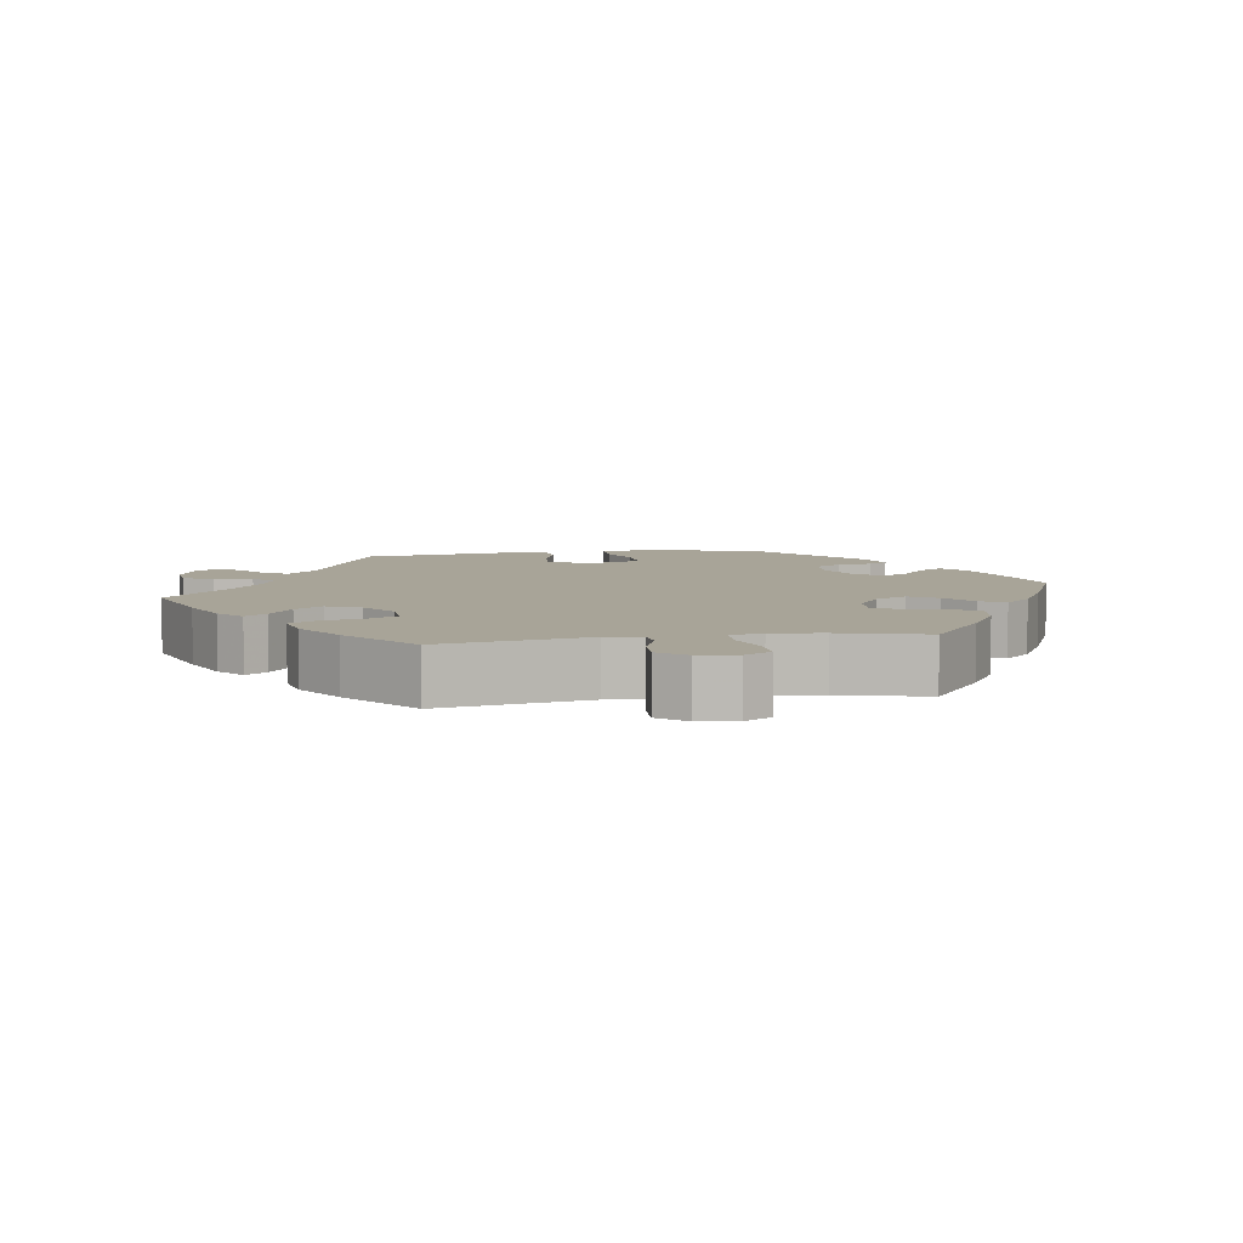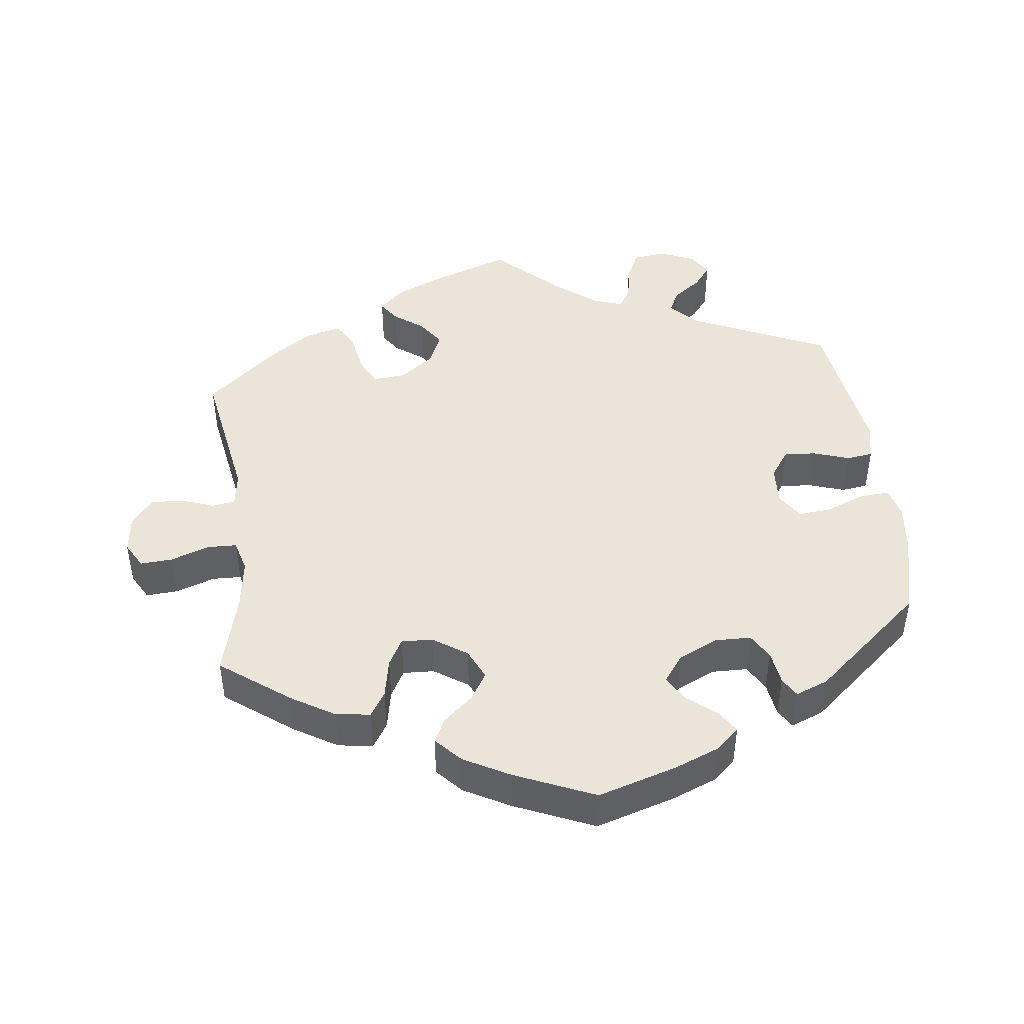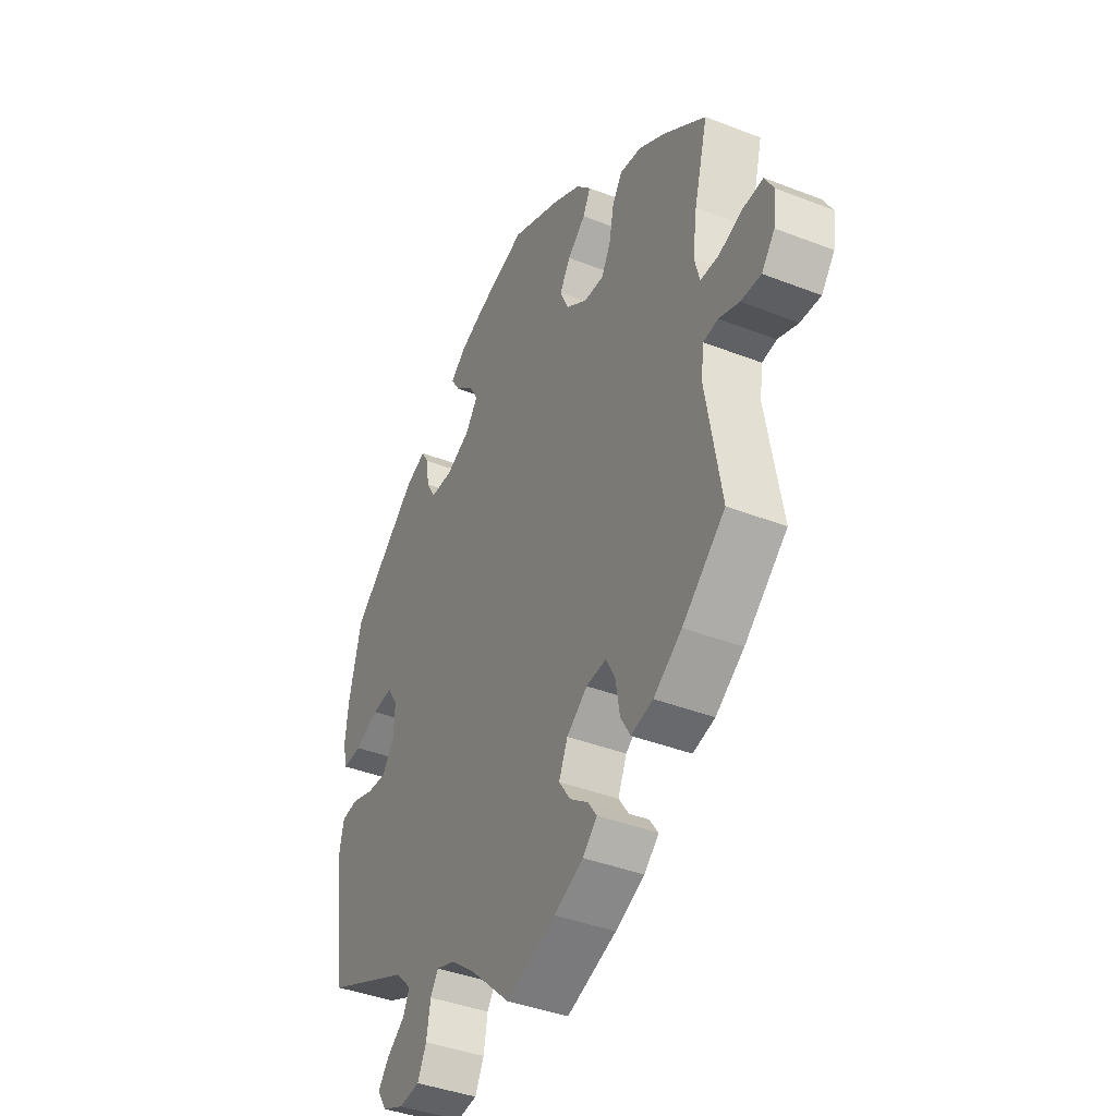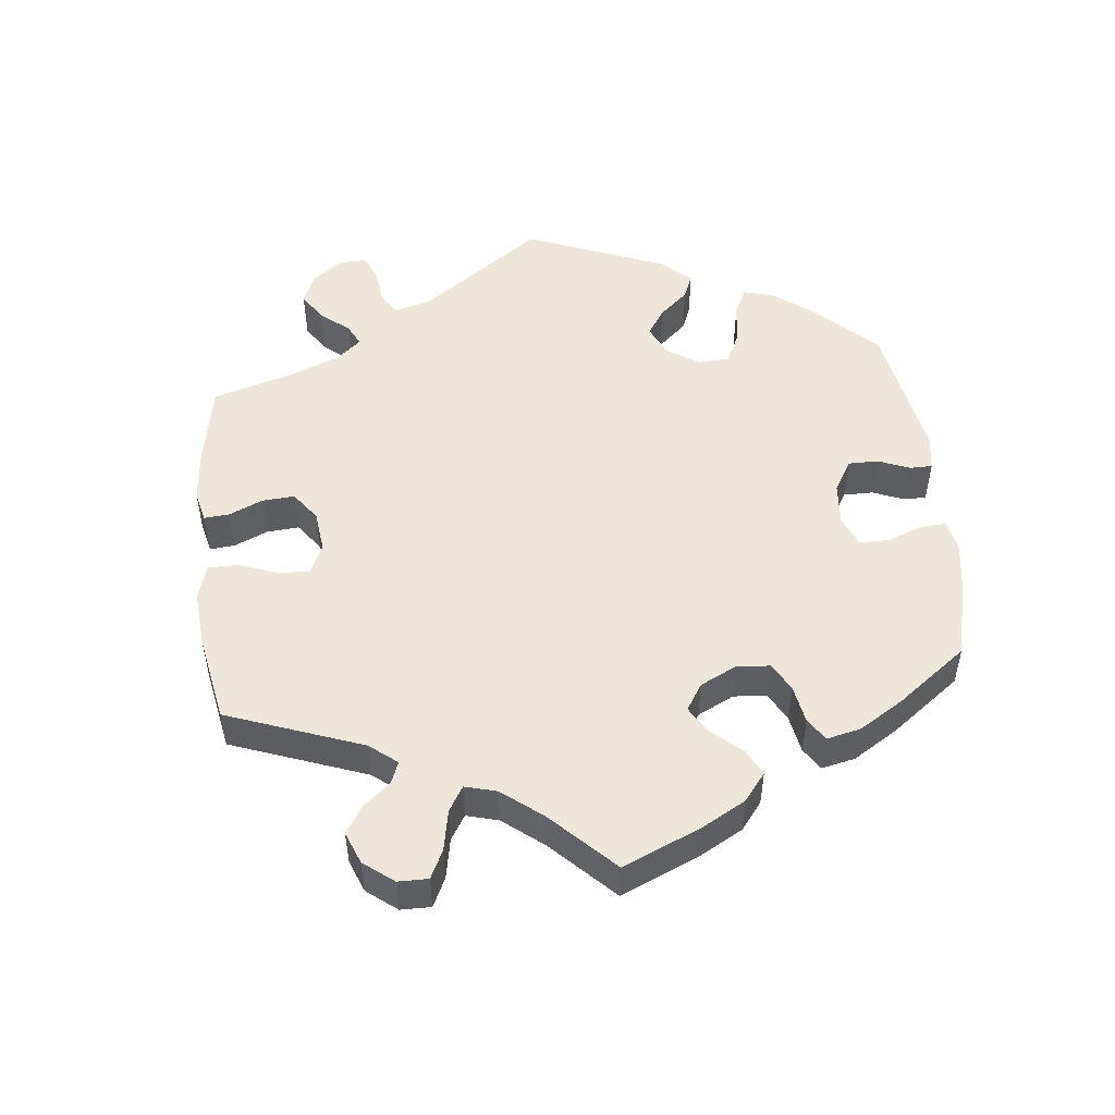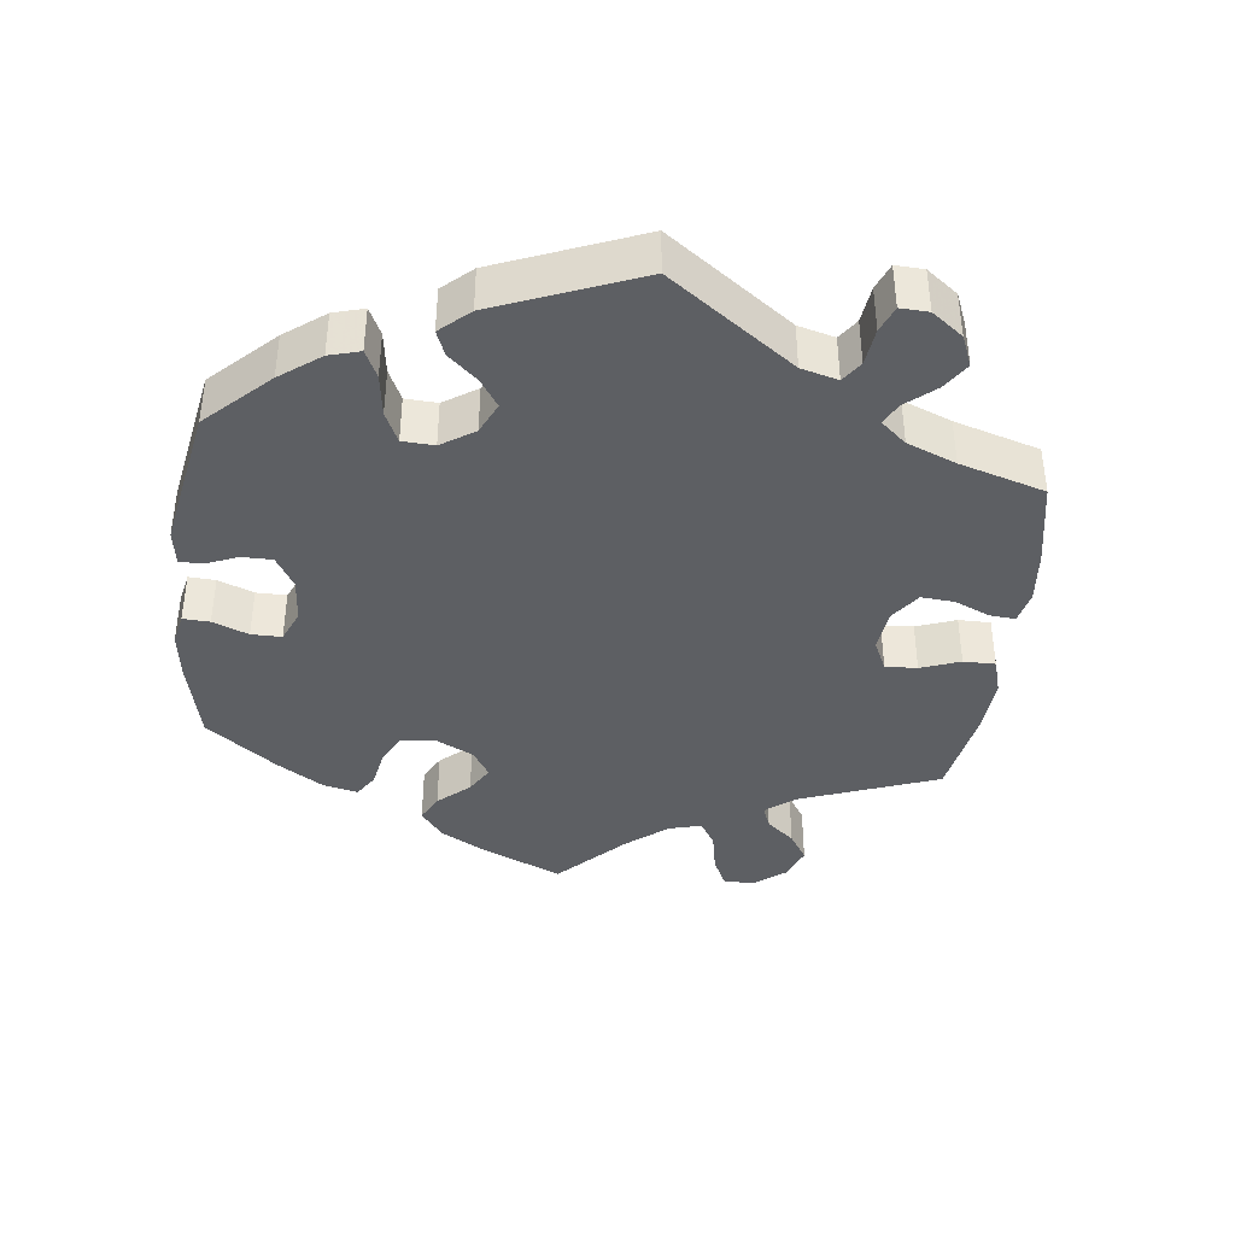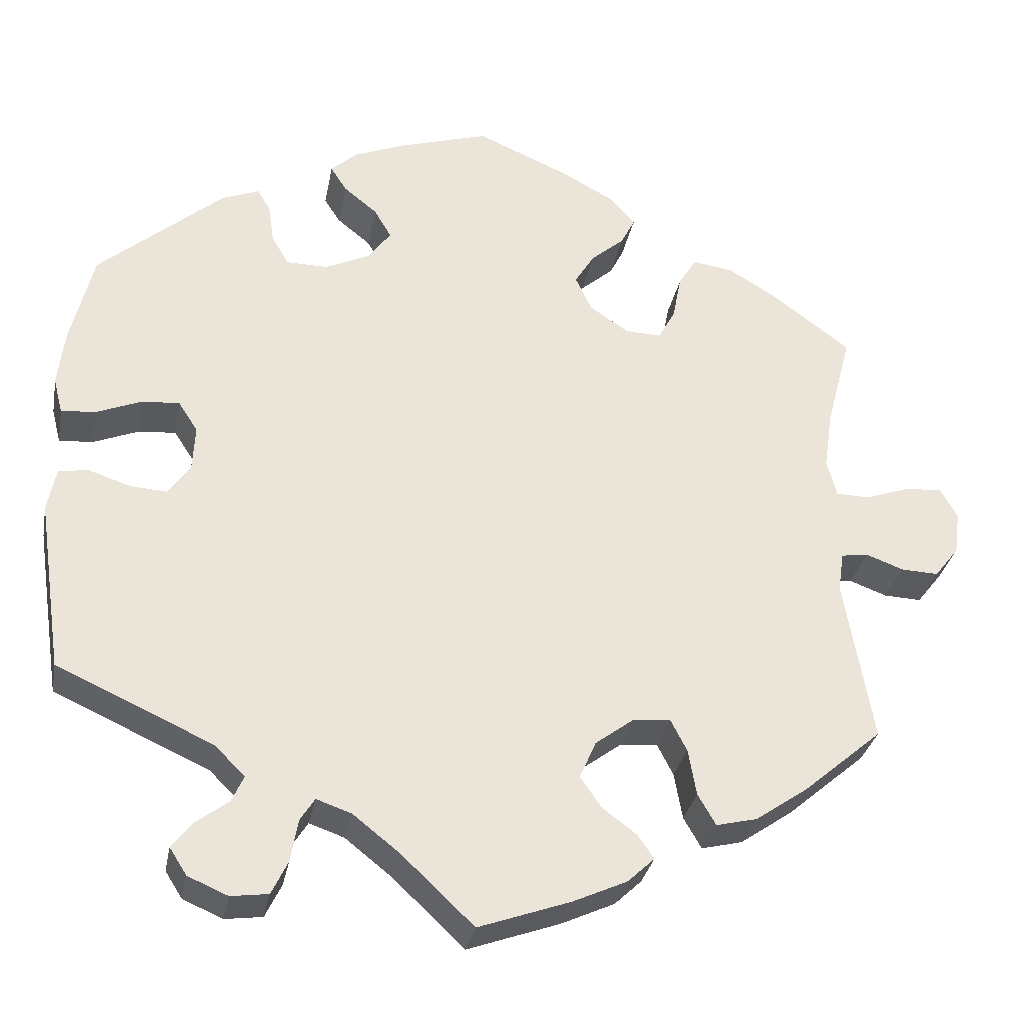
<metadata>
{"format":"obj","ext":"obj","renderer":"f3d","projection":"perspective","resolution":1024,"background":"white","views":[{"elev":7.0,"azim":-98.8,"up":"+Y"},{"elev":45.4,"azim":-6.9,"up":"+Y"},{"elev":-40.1,"azim":-115.7,"up":"+Z"},{"elev":51.1,"azim":-66.1,"up":"+Y"},{"elev":-40.2,"azim":113.3,"up":"+Y"},{"elev":-31.0,"azim":169.4,"up":"+Z"}]}
</metadata>
<code>
v 0.111 0.07 0.544
v 0.173 0.07 0.519
v 0.205 0.07 0.49
v 0.185 0.07 0.459
v 0.144 0.07 0.426
v 0.123 0.07 0.39
v 0.151 0.07 0.352
v 0.206 0.07 0.326
v 0.257 0.07 0.327
v 0.278 0.07 0.363
v 0.285 0.07 0.411
v 0.301 0.07 0.438
v 0.347 0.07 0.42
v 0.501 0.07 0.289
v 0.529 0.07 0.174
v 0.537 0.07 0.105
v 0.526 0.07 0.062
v 0.484 0.07 0.065
v 0.429 0.07 0.087
v 0.382 0.07 0.091
v 0.358 0.07 0.054
v 0.361 0.07 -0.001
v 0.388 0.07 -0.04
v 0.433 0.07 -0.037
v 0.484 0.07 -0.02
v 0.521 0.07 -0.025
v 0.532 0.07 -0.078
v 0.501 0.07 -0.289
v 0.309 0.07 -0.376
v 0.272 0.07 -0.413
v 0.287 0.07 -0.445
v 0.328 0.07 -0.476
v 0.352 0.07 -0.507
v 0.331 0.07 -0.54
v 0.282 0.07 -0.561
v 0.236 0.07 -0.555
v 0.216 0.07 -0.514
v 0.207 0.07 -0.462
v 0.189 0.07 -0.434
v 0.146 0.07 -0.449
v 0.089 0.07 -0.494
v 0 0.07 -0.578
v -0.113 0.07 -0.538
v -0.179 0.07 -0.508
v -0.212 0.07 -0.477
v -0.192 0.07 -0.448
v -0.15 0.07 -0.417
v -0.124 0.07 -0.379
v -0.144 0.07 -0.333
v -0.191 0.07 -0.298
v -0.237 0.07 -0.294
v -0.257 0.07 -0.333
v -0.267 0.07 -0.39
v -0.289 0.07 -0.428
v -0.339 0.07 -0.416
v -0.403 0.07 -0.372
v -0.5 0.07 -0.289
v -0.465 0.07 -0.088
v -0.472 0.07 -0.039
v -0.505 0.07 -0.034
v -0.551 0.07 -0.051
v -0.597 0.07 -0.053
v -0.627 0.07 -0.015
v -0.634 0.07 0.038
v -0.613 0.07 0.075
v -0.568 0.07 0.072
v -0.513 0.07 0.053
v -0.472 0.07 0.054
v -0.46 0.07 0.099
v -0.47 0.07 0.17
v -0.501 0.07 0.288
v -0.404 0.07 0.36
v -0.344 0.07 0.396
v -0.295 0.07 0.403
v -0.273 0.07 0.368
v -0.262 0.07 0.312
v -0.241 0.07 0.274
v -0.197 0.07 0.276
v -0.149 0.07 0.308
v -0.129 0.07 0.351
v -0.153 0.07 0.39
v -0.194 0.07 0.425
v -0.211 0.07 0.459
v -0.178 0.07 0.495
v -0.113 0.07 0.53
v -0.001 0.07 0.578
v 0.111 0 0.544
v 0.173 0 0.519
v 0.205 0 0.49
v 0.185 0 0.459
v 0.144 0 0.426
v 0.123 0 0.39
v 0.151 0 0.352
v 0.206 0 0.326
v 0.257 0 0.327
v 0.278 0 0.363
v 0.285 0 0.411
v 0.301 0 0.438
v 0.347 0 0.42
v 0.501 0 0.289
v 0.529 0 0.174
v 0.537 0 0.105
v 0.526 0 0.062
v 0.484 0 0.065
v 0.429 0 0.087
v 0.382 0 0.091
v 0.358 0 0.054
v 0.361 0 -0.001
v 0.388 0 -0.04
v 0.433 0 -0.037
v 0.484 0 -0.02
v 0.521 0 -0.025
v 0.532 0 -0.078
v 0.501 0 -0.289
v 0.309 0 -0.376
v 0.272 0 -0.413
v 0.287 0 -0.445
v 0.328 0 -0.476
v 0.352 0 -0.507
v 0.331 0 -0.54
v 0.282 0 -0.561
v 0.236 0 -0.555
v 0.216 0 -0.514
v 0.207 0 -0.462
v 0.189 0 -0.434
v 0.146 0 -0.449
v 0.089 0 -0.494
v 0 0 -0.578
v -0.113 0 -0.538
v -0.179 0 -0.508
v -0.212 0 -0.477
v -0.192 0 -0.448
v -0.15 0 -0.417
v -0.124 0 -0.379
v -0.144 0 -0.333
v -0.191 0 -0.298
v -0.237 0 -0.294
v -0.257 0 -0.333
v -0.267 0 -0.39
v -0.289 0 -0.428
v -0.339 0 -0.416
v -0.403 0 -0.372
v -0.5 0 -0.289
v -0.465 0 -0.088
v -0.472 0 -0.039
v -0.505 0 -0.034
v -0.551 0 -0.051
v -0.597 0 -0.053
v -0.627 0 -0.015
v -0.634 0 0.038
v -0.613 0 0.075
v -0.568 0 0.072
v -0.513 0 0.053
v -0.472 0 0.054
v -0.46 0 0.099
v -0.47 0 0.17
v -0.501 0 0.288
v -0.404 0 0.36
v -0.344 0 0.396
v -0.295 0 0.403
v -0.273 0 0.368
v -0.262 0 0.312
v -0.241 0 0.274
v -0.197 0 0.276
v -0.149 0 0.308
v -0.129 0 0.351
v -0.153 0 0.39
v -0.194 0 0.425
v -0.211 0 0.459
v -0.178 0 0.495
v -0.113 0 0.53
v -0.001 0 0.578
f 81 82 83 84
f 80 81 84 85
f 73 74 75 76
f 73 76 77
f 70 71 72 73
f 69 70 73 77
f 68 69 77 78
f 64 65 66 67
f 64 67 68
f 63 64 68
f 60 61 62 63
f 59 60 63 68
f 58 59 68 78
f 52 53 54 55
f 51 52 55 56
f 44 45 46 47
f 44 47 48
f 41 42 43 44
f 40 41 44 48
f 39 40 48 49
f 35 36 37 38
f 35 38 39
f 34 35 39
f 31 32 33 34
f 30 31 34 39
f 29 30 39 49
f 24 25 26 27
f 23 24 27 28
f 22 23 28 29
f 16 17 18 19
f 16 19 20
f 15 16 20
f 14 15 20
f 13 14 20 21
f 10 11 12 13
f 9 10 13 21
f 2 3 4 5
f 2 5 6
f 1 2 6
f 80 85 86 1
f 57 58 78 79
f 51 56 57 79
f 50 51 79 80
f 8 9 21 22
f 7 8 22 29
f 6 7 29 49
f 49 50 80
f 1 6 49 80
f 170 169 168 167
f 171 170 167 166
f 162 161 160 159
f 163 162 159
f 159 158 157 156
f 163 159 156 155
f 164 163 155 154
f 153 152 151 150
f 154 153 150
f 154 150 149
f 149 148 147 146
f 154 149 146 145
f 164 154 145 144
f 141 140 139 138
f 142 141 138 137
f 133 132 131 130
f 134 133 130
f 130 129 128 127
f 134 130 127 126
f 135 134 126 125
f 124 123 122 121
f 125 124 121
f 125 121 120
f 120 119 118 117
f 125 120 117 116
f 135 125 116 115
f 113 112 111 110
f 114 113 110 109
f 115 114 109 108
f 105 104 103 102
f 106 105 102
f 106 102 101
f 106 101 100
f 107 106 100 99
f 99 98 97 96
f 107 99 96 95
f 91 90 89 88
f 92 91 88
f 92 88 87
f 87 172 171 166
f 165 164 144 143
f 165 143 142 137
f 166 165 137 136
f 108 107 95 94
f 115 108 94 93
f 135 115 93 92
f 166 136 135
f 166 135 92 87
f 1 87 88 2
f 2 88 89 3
f 3 89 90 4
f 4 90 91 5
f 5 91 92 6
f 6 92 93 7
f 7 93 94 8
f 8 94 95 9
f 9 95 96 10
f 10 96 97 11
f 11 97 98 12
f 12 98 99 13
f 13 99 100 14
f 14 100 101 15
f 15 101 102 16
f 16 102 103 17
f 17 103 104 18
f 18 104 105 19
f 19 105 106 20
f 20 106 107 21
f 21 107 108 22
f 22 108 109 23
f 23 109 110 24
f 24 110 111 25
f 25 111 112 26
f 26 112 113 27
f 27 113 114 28
f 28 114 115 29
f 29 115 116 30
f 30 116 117 31
f 31 117 118 32
f 32 118 119 33
f 33 119 120 34
f 34 120 121 35
f 35 121 122 36
f 36 122 123 37
f 37 123 124 38
f 38 124 125 39
f 39 125 126 40
f 40 126 127 41
f 41 127 128 42
f 42 128 129 43
f 43 129 130 44
f 44 130 131 45
f 45 131 132 46
f 46 132 133 47
f 47 133 134 48
f 48 134 135 49
f 49 135 136 50
f 50 136 137 51
f 51 137 138 52
f 52 138 139 53
f 53 139 140 54
f 54 140 141 55
f 55 141 142 56
f 56 142 143 57
f 57 143 144 58
f 58 144 145 59
f 59 145 146 60
f 60 146 147 61
f 61 147 148 62
f 62 148 149 63
f 63 149 150 64
f 64 150 151 65
f 65 151 152 66
f 66 152 153 67
f 67 153 154 68
f 68 154 155 69
f 69 155 156 70
f 70 156 157 71
f 71 157 158 72
f 72 158 159 73
f 73 159 160 74
f 74 160 161 75
f 75 161 162 76
f 76 162 163 77
f 77 163 164 78
f 78 164 165 79
f 79 165 166 80
f 80 166 167 81
f 81 167 168 82
f 82 168 169 83
f 83 169 170 84
f 84 170 171 85
f 85 171 172 86
f 86 172 87 1

</code>
